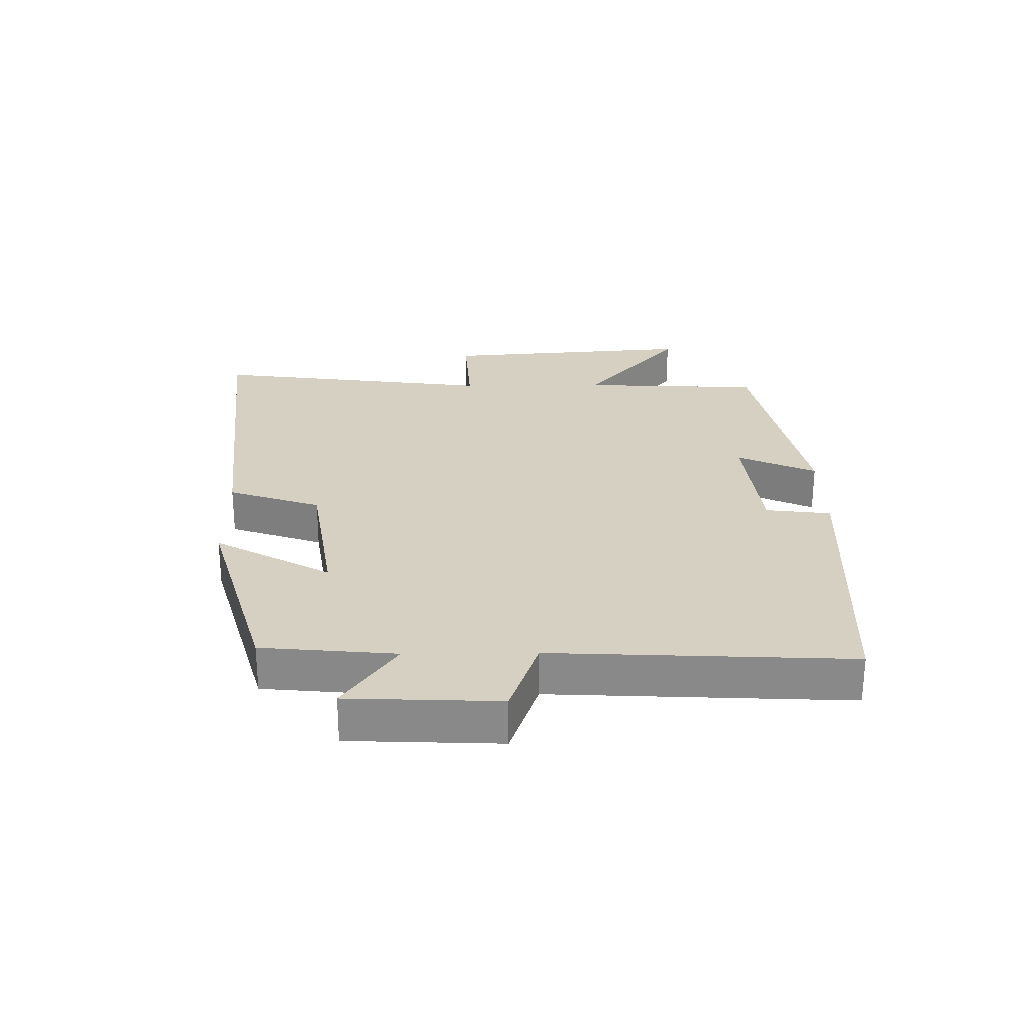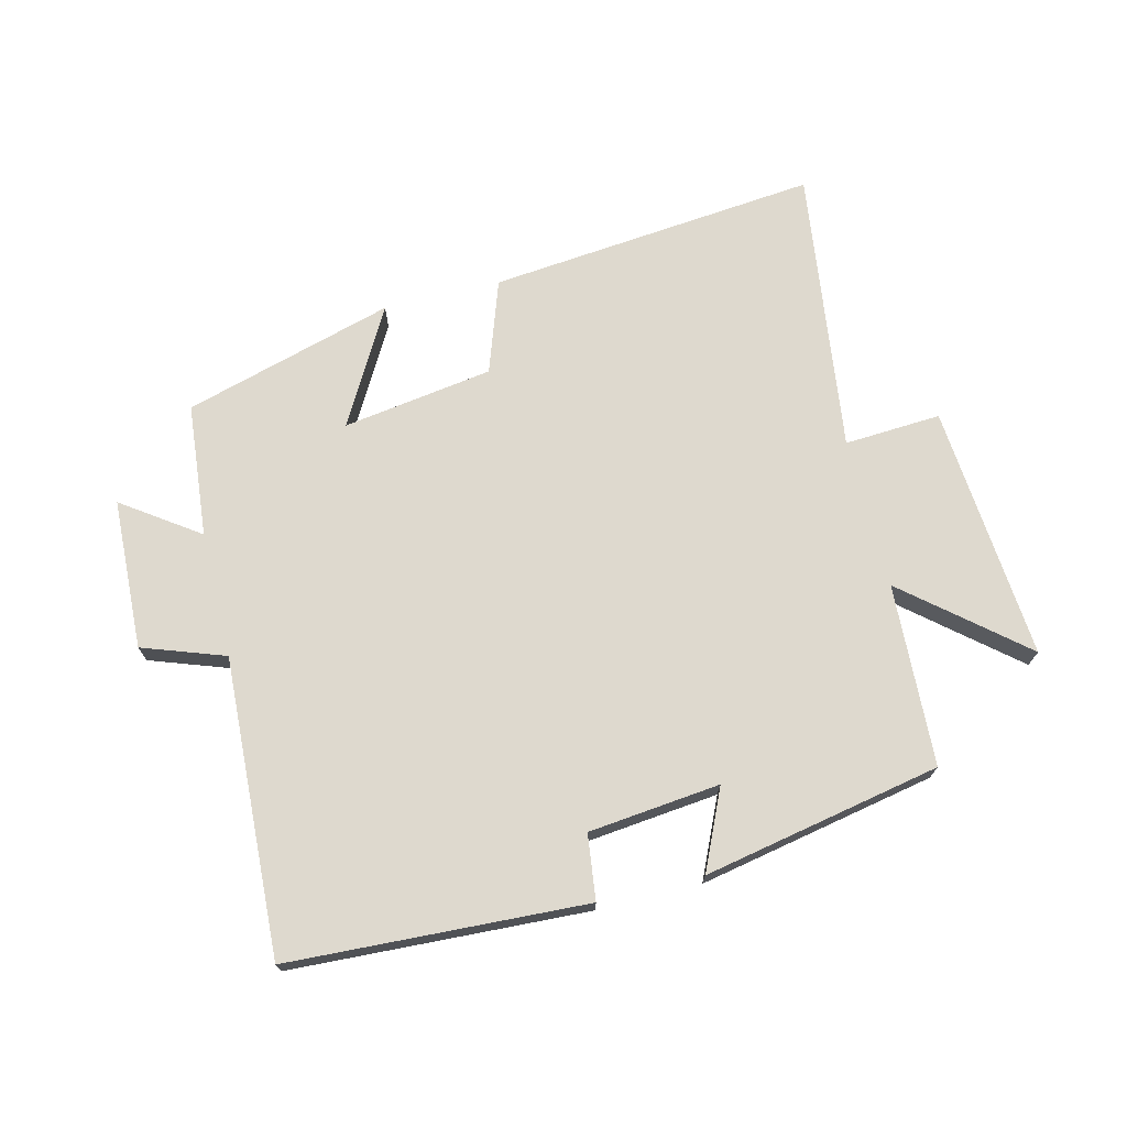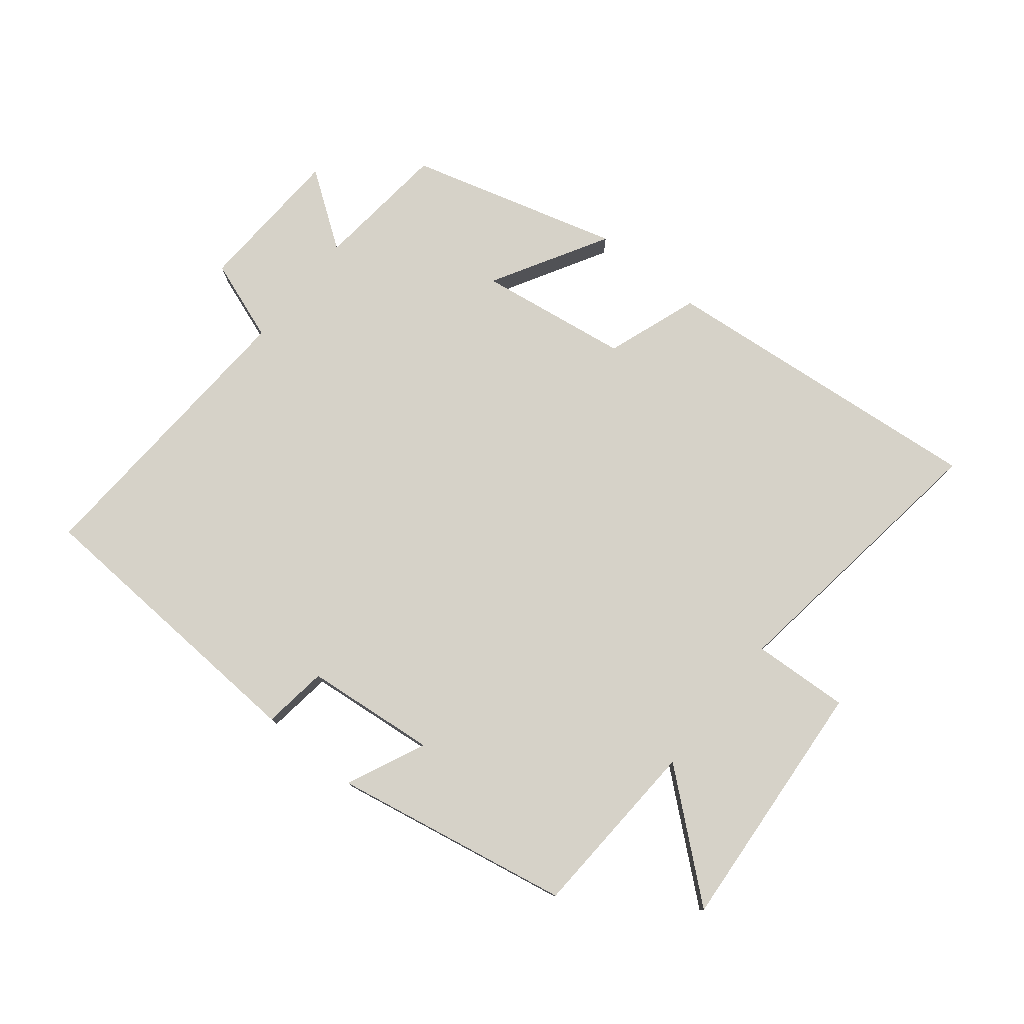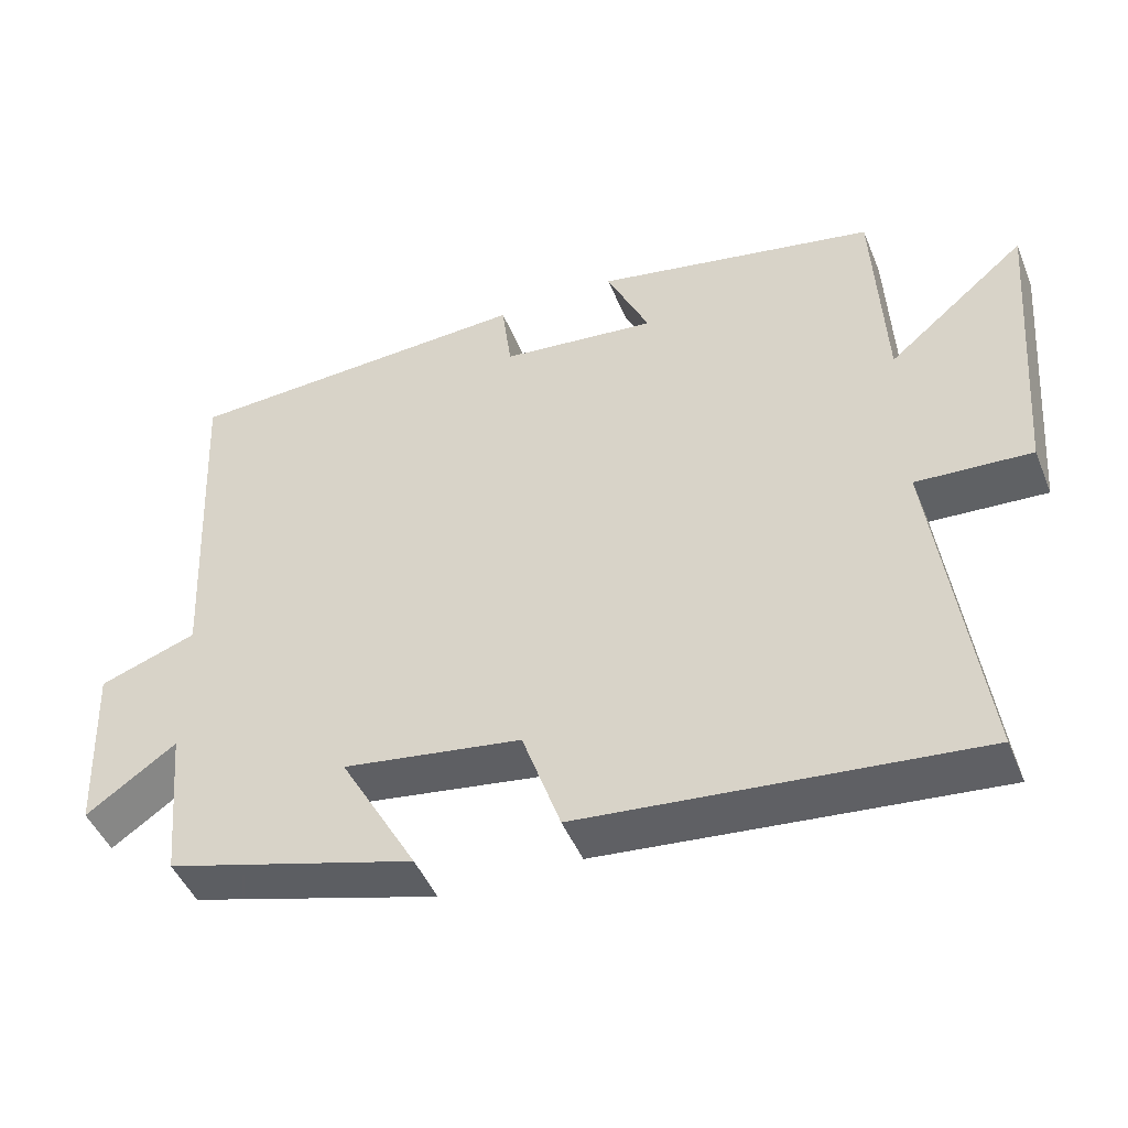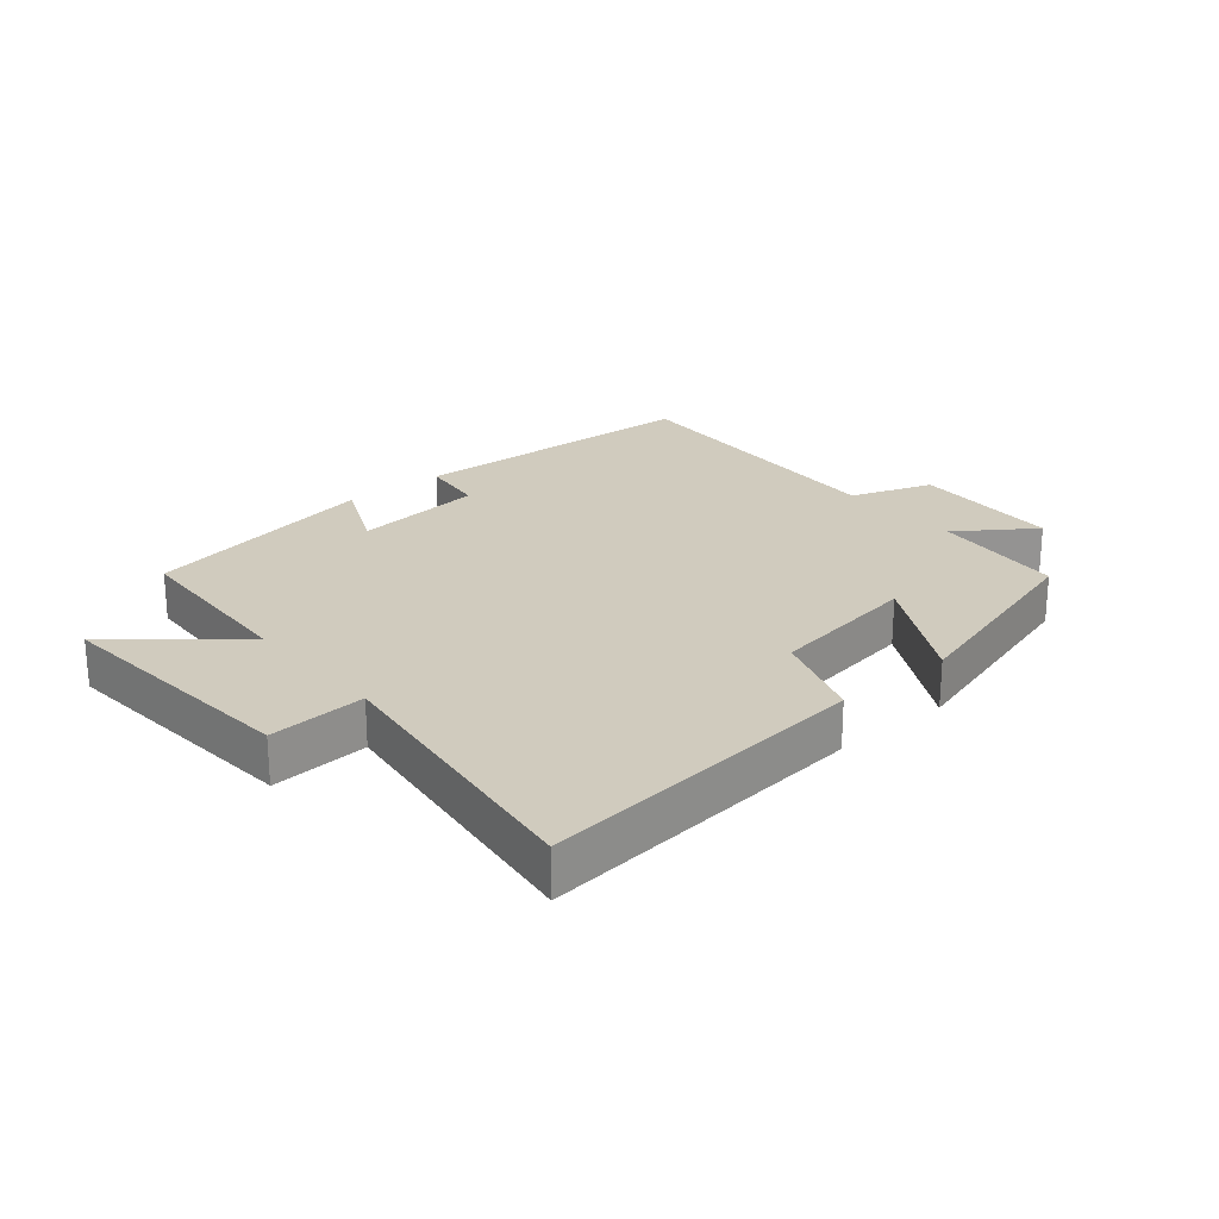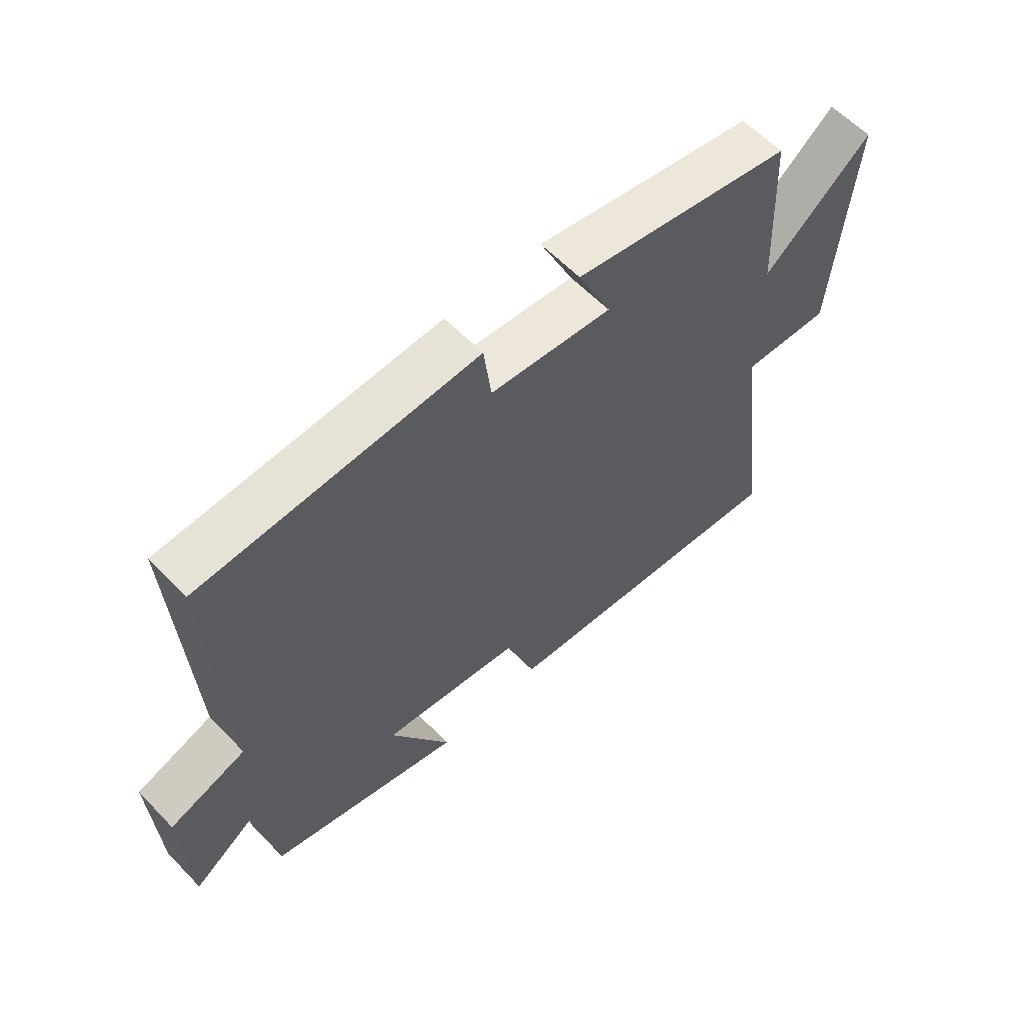
<metadata>
{"format":"obj","ext":"obj","renderer":"f3d","projection":"perspective","resolution":1024,"background":"white","views":[{"elev":26.5,"azim":-90.7,"up":"+Y"},{"elev":71.4,"azim":-13.9,"up":"+Y"},{"elev":77.5,"azim":39.1,"up":"+Y"},{"elev":-46.8,"azim":21.7,"up":"+Z"},{"elev":23.6,"azim":139.7,"up":"+Y"},{"elev":59.9,"azim":-43.5,"up":"+Z"}]}
</metadata>
<code>
v 0.486 0.07 0.427
v 0.5 0.07 0.139
v 0.685 0.07 0.294
v 0.653 0.07 -0.11
v 0.5 0.07 -0.101
v 0.56 0.07 -0.552
v 0.038 0.07 -0.5
v -0.013 0.07 -0.353
v -0.251 0.07 -0.317
v -0.148 0.07 -0.5
v -0.48 0.07 -0.405
v -0.5 0.07 -0.193
v -0.62 0.07 -0.277
v -0.63 0.07 -0.039
v -0.5 0.07 0.007
v -0.523 0.07 0.476
v -0.054 0.07 0.5
v -0.041 0.07 0.397
v 0.167 0.07 0.375
v 0.11 0.07 0.5
v 0.486 0 0.427
v 0.5 0 0.139
v 0.685 0 0.294
v 0.653 0 -0.11
v 0.5 0 -0.101
v 0.56 0 -0.552
v 0.038 0 -0.5
v -0.013 0 -0.353
v -0.251 0 -0.317
v -0.148 0 -0.5
v -0.48 0 -0.405
v -0.5 0 -0.193
v -0.62 0 -0.277
v -0.63 0 -0.039
v -0.5 0 0.007
v -0.523 0 0.476
v -0.054 0 0.5
v -0.041 0 0.397
v 0.167 0 0.375
v 0.11 0 0.5
f 19 20 1 2
f 18 19 2
f 15 16 17 18
f 15 18 2
f 12 13 14 15
f 12 15 2
f 9 10 11 12
f 8 9 12 2
f 5 6 7 8
f 5 8 2 3
f 3 4 5
f 22 21 40 39
f 22 39 38
f 38 37 36 35
f 22 38 35
f 35 34 33 32
f 22 35 32
f 32 31 30 29
f 22 32 29 28
f 28 27 26 25
f 23 22 28 25
f 25 24 23
f 1 21 22 2
f 2 22 23 3
f 3 23 24 4
f 4 24 25 5
f 5 25 26 6
f 6 26 27 7
f 7 27 28 8
f 8 28 29 9
f 9 29 30 10
f 10 30 31 11
f 11 31 32 12
f 12 32 33 13
f 13 33 34 14
f 14 34 35 15
f 15 35 36 16
f 16 36 37 17
f 17 37 38 18
f 18 38 39 19
f 19 39 40 20
f 20 40 21 1

</code>
